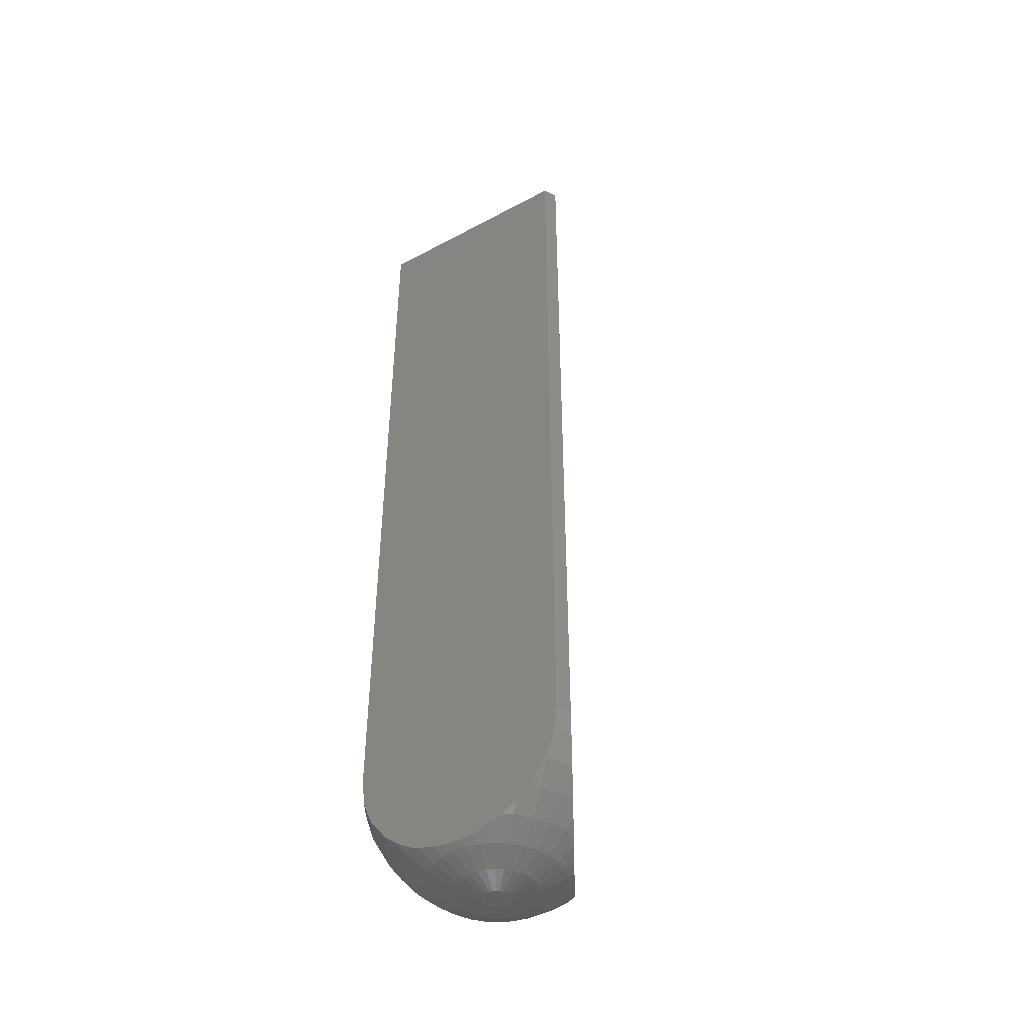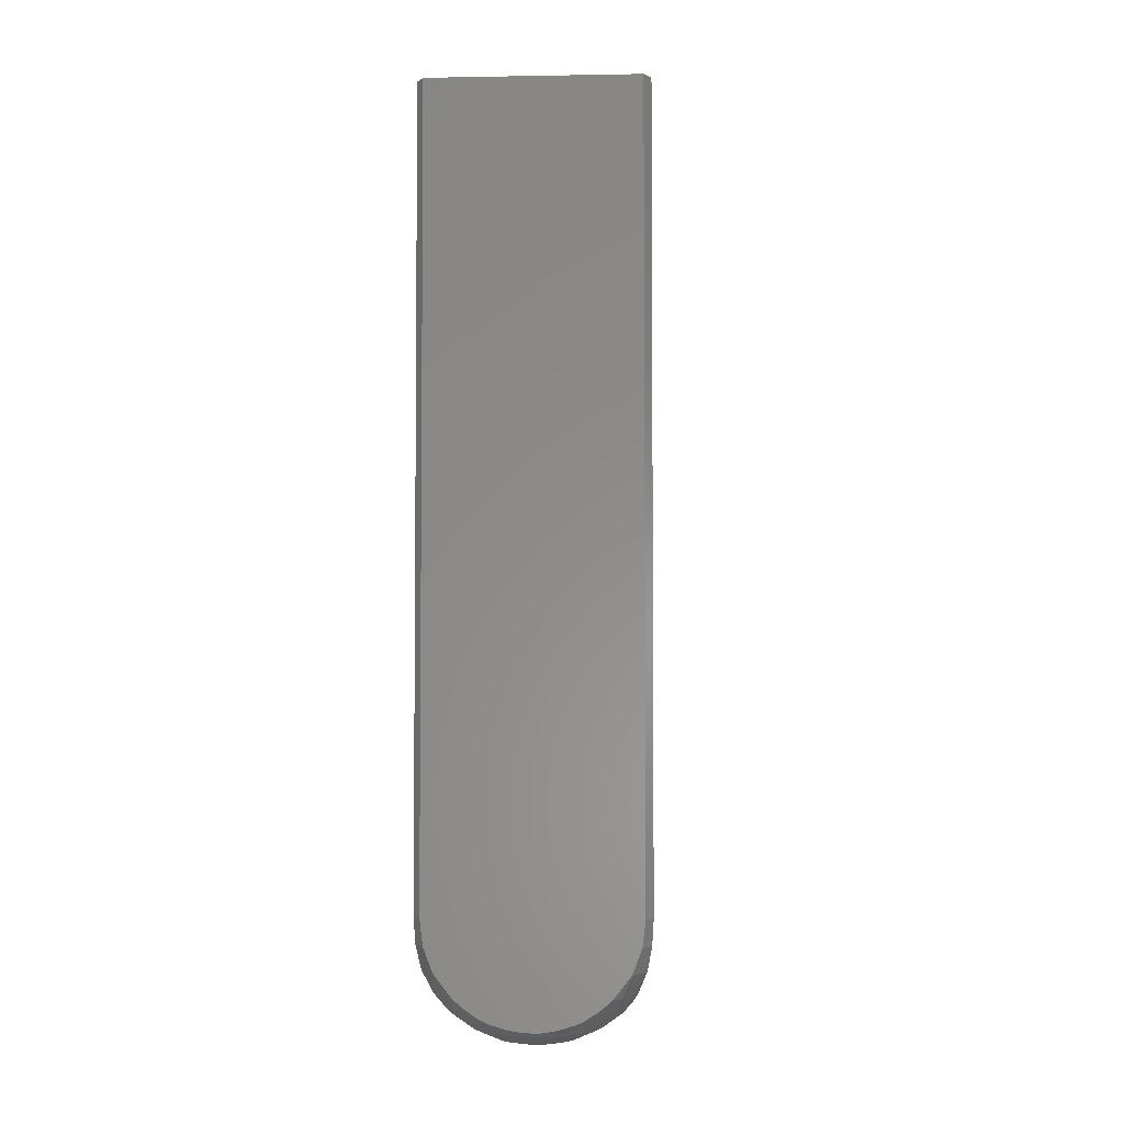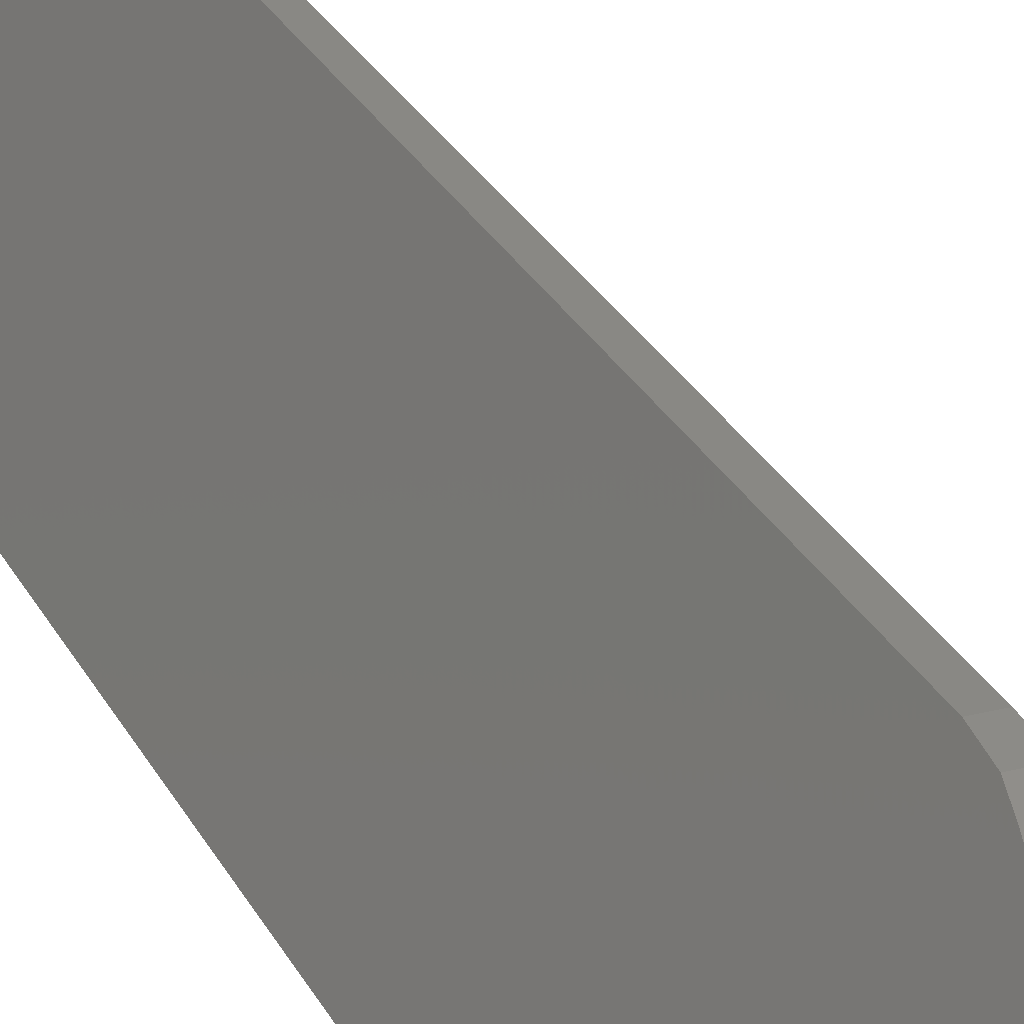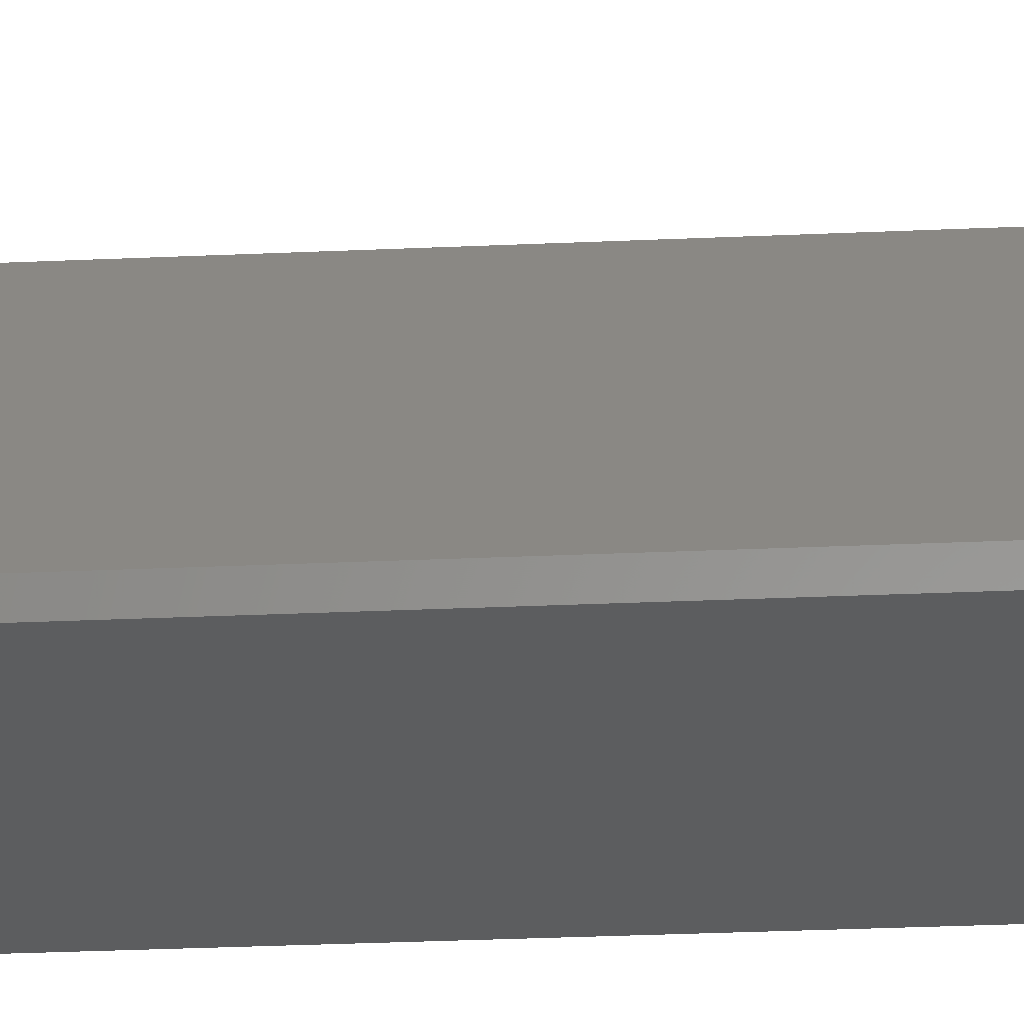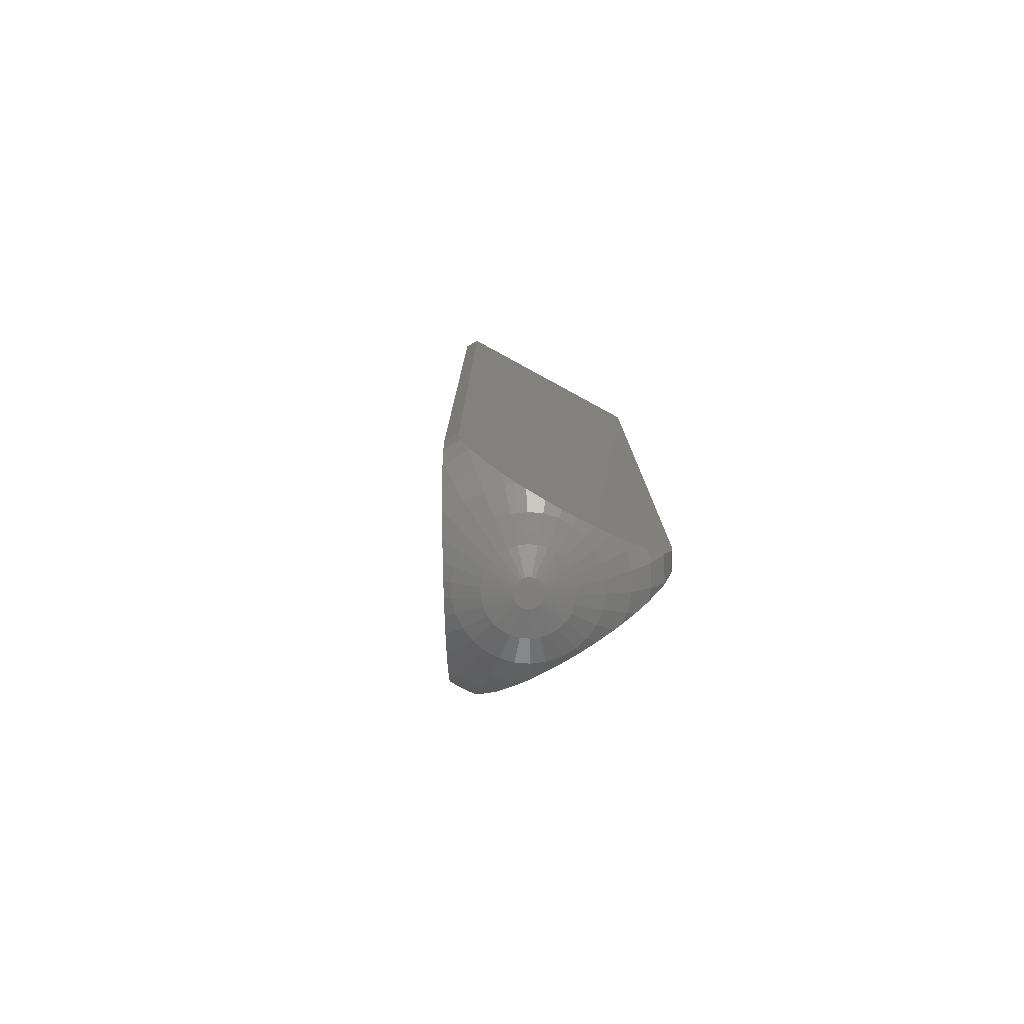
<metadata>
{"format":"stl","ext":"stl","renderer":"f3d","projection":"perspective","resolution":1024,"background":"white","views":[{"elev":-45.1,"azim":151.8,"up":"+Z"},{"elev":-3.5,"azim":123.3,"up":"+Z"},{"elev":26.7,"azim":158.1,"up":"+Y"},{"elev":-31.6,"azim":93.6,"up":"+Y"},{"elev":-78.8,"azim":-28.6,"up":"+Z"}]}
</metadata>
<code>
# stl→obj: 220 verts, 436 faces
v -0.9167 2.821 0.4699
v -2.4 4.157 1.286
v -1.483 4.565 1.286
v 5.868 -2.613 2.466
v 3.883 -2.821 1.286
v 4.385 -1.952 1.286
v 0.6749 9.339 7.604
v -0.5545 9.547 9.6
v 0.5545 9.547 9.6
v -0.6749 9.339 7.604
v 1.155 8.508 5.416
v 0.9167 8.722 5.695
v 1.047 8.694 5.695
v -2.167 -5.254 1.949
v -3.033 -5.254 2.206
v -2.4 -4.157 1.286
v 7.231 -5.254 6.214
v 8.012 -3.567 5.695
v 7.653 -5.254 7.344
v 7.095 -5.155 5.695
v 1.483 -4.565 1.286
v 0.9167 -2.821 0.4699
v 2.4 -4.157 1.286
v 4.474 2.759 1.637
v 3.883 2.821 1.286
v 4.274 3.105 1.637
v 2.4 -1.744 0.4699
v 2.71 -1.207 0.4699
v 7.991 -5.254 9.6
v 8.52 -4.249 9.174
v 8.546 -4.294 9.6
v 7.79 -5.254 7.932
v -7.991 -5.254 9.6
v -8.52 -4.249 9.174
v -7.79 -5.254 7.932
v -8.546 -4.294 9.6
v 4.385 1.952 1.286
v 5.138 1.608 1.732
v 4.695 0.998 1.286
v 4.826 2.149 1.637
v 5.197 -3.776 2.466
v 3.212 -3.567 1.286
v -6.369 -0.5231 2.466
v -4.695 -0.998 1.286
v -6.283 -1.336 2.466
v -6.156 -0.1546 2.283
v 1.024 8.733 5.799
v 0.9343 8.889 6.214
v -0.5017 4.774 1.286
v -0.6715 6.388 2.466
v 1.952 7.128 3.57
v 0.8118 7.724 3.957
v 1.718 7.531 3.957
v 0.6715 6.388 2.466
v -3.637 -5.254 2.466
v -4.731 -5.254 3.183
v -4.298 -4.774 2.466
v -8.012 -3.567 5.695
v -8.166 -3.636 6.214
v -8.076 -3.479 5.799
v 8.166 -3.636 6.214
v 8.425 -4.085 7.604
v 7.75 -5.254 7.604
v -3.467 4.503 1.949
v -3.033 5.254 2.206
v -2.71 -1.207 0.4699
v -2.902 -0.6168 0.4699
v -4.695 0.998 1.286
v -5.404 1.149 1.812
v -5.138 1.608 1.732
v -0.8118 7.724 3.957
v -1.952 7.128 3.57
v -1.718 7.531 3.957
v 0.9167 2.821 0.4699
v 0.3101 2.95 0.4699
v 1.483 4.565 1.286
v 2.71 1.207 0.4699
v 0.8118 0.5898 0.05259
v 2.4 1.744 0.4699
v -7.051 -5.254 5.799
v -7.231 -5.254 6.214
v -7.095 -5.155 5.695
v 7.095 -3.159 3.957
v 6.915 -1.47 3.183
v 7.382 -2.277 3.957
v 6.283 -1.336 2.466
v -2.4 -1.744 0.4699
v -0.8118 -0.5898 0.05259
v 4.731 -5.254 3.183
v 3.637 -5.254 2.466
v 4.298 -4.774 2.466
v -7.653 -5.254 7.344
v -4.8 0 1.286
v -1.985 2.205 0.4699
v -1.483 2.569 0.4699
v -5.888 0.3092 2.1
v -3.883 2.821 1.286
v -3.212 3.567 1.286
v -2.4 1.744 0.4699
v -4.385 1.952 1.286
v -6.915 -1.47 3.183
v 3.212 3.567 1.286
v 3.467 4.503 1.949
v 3.696 4.105 1.812
v 2.4 4.157 1.286
v -2.967 0 0.4699
v -2.902 0.6168 0.4699
v 1.985 2.205 0.4699
v 1.985 6.109 2.466
v 2.185 6.724 3.183
v 2.731 5.777 2.466
v 2.452 6.261 2.833
v 2.902 0.6168 0.4699
v 3.962 3.646 1.732
v 4.8 0 1.286
v 5.888 0.3092 2.1
v 6.067 0 2.206
v 0.5017 0.869 0.05259
v 0.3101 0.9544 0.05259
v 2.902 -0.6168 0.4699
v 2.967 0 0.4699
v 6.369 -0.5231 2.466
v -1.483 -2.569 0.4699
v -1.985 -2.205 0.4699
v -0.6715 -0.7457 0.05259
v 8.076 -3.479 5.799
v 6.283 -4.565 3.957
v 7.945 -3.254 5.416
v 6.79 -5.254 5.416
v 5.663 -5.254 3.957
v 5.404 1.149 1.812
v 8.053 -3.44 5.695
v 1.707 -5.254 1.812
v 1.177 -5.254 1.732
v -3.212 -3.567 1.286
v -5.197 -3.776 2.466
v -3.883 -2.821 1.286
v -0.3101 -2.95 0.4699
v -0.9167 -2.821 0.4699
v -0.3101 -0.9544 0.05259
v -6.067 0 2.206
v -2.71 1.207 0.4699
v -4.385 -1.952 1.286
v -8.053 -3.44 5.695
v -6.283 -4.565 3.957
v -7.095 -3.159 3.957
v -5.868 -2.613 2.466
v -0.9167 8.722 5.695
v -1.155 8.508 5.416
v -1.047 8.694 5.695
v -0.9343 8.889 6.214
v -0.5017 -0.869 0.05259
v 0.9815 -0.2086 0.05259
v 0.9815 0.2086 0.05259
v 1.003 0 0.05259
v 0.9167 -0.4081 0.05259
v 0.9167 0.4081 0.05259
v 0.8118 -0.5898 0.05259
v 0.6715 -0.7457 0.05259
v 0.6715 0.7457 0.05259
v 0.5017 -0.869 0.05259
v 0.3101 -0.9544 0.05259
v 0.1049 -0.998 0.05259
v 0.1049 0.998 0.05259
v -0.1049 -0.998 0.05259
v -0.1049 0.998 0.05259
v -0.3101 0.9544 0.05259
v -0.5017 0.869 0.05259
v -0.6715 0.7457 0.05259
v -0.8118 0.5898 0.05259
v -0.9167 -0.4081 0.05259
v -0.9167 0.4081 0.05259
v -0.9815 -0.2086 0.05259
v -0.9815 0.2086 0.05259
v -1.003 0 0.05259
v -3.696 4.105 1.812
v -0.3101 2.95 0.4699
v -2.731 5.777 2.466
v -1.985 6.109 2.466
v 3.033 5.254 2.206
v 4.695 -0.998 1.286
v 6.156 -0.1546 2.283
v 7.051 -5.254 5.799
v 3.033 -5.254 2.206
v 5.197 -5.254 3.57
v 1.985 -2.205 0.4699
v -1.177 -5.254 1.732
v -0.5017 -4.774 1.286
v -0.5522 -5.254 1.637
v -1.483 -4.565 1.286
v -4.474 2.759 1.637
v -4.274 3.105 1.637
v -7.382 -2.277 3.957
v -6.79 -5.254 5.416
v -5.663 -5.254 3.957
v -7.945 -3.254 5.416
v -8.425 -4.085 7.604
v -7.75 -5.254 7.604
v -5.197 -5.254 3.57
v -1.024 8.733 5.799
v 0.3101 -2.95 0.4699
v 1.483 2.569 0.4699
v -2.452 6.261 2.833
v 7.006 -5.254 5.695
v 2.167 -5.254 1.949
v -1.707 -5.254 1.812
v -2.185 6.724 3.183
v 1.483 -2.569 0.4699
v -3.962 3.646 1.732
v 0.5017 4.774 1.286
v -7.006 -5.254 5.695
v 0.5522 -5.254 1.637
v 0.5017 -4.774 1.286
v -4.826 2.149 1.637
v -0.5545 9.547 70
v 0.5545 9.547 70
v 7.991 -5.254 70
v 8.546 -4.294 70
v -8.546 -4.294 70
v -7.991 -5.254 70
f 1 2 3
f 4 5 6
f 7 8 9
f 8 7 10
f 11 12 13
f 14 15 16
f 17 18 19
f 18 17 20
f 21 22 23
f 24 25 26
f 6 27 28
f 29 30 31
f 30 29 32
f 33 34 35
f 34 33 36
f 37 38 39
f 38 37 40
f 41 42 5
f 43 44 45
f 44 43 46
f 5 27 6
f 47 12 48
f 49 3 50
f 51 52 53
f 52 51 54
f 55 56 57
f 58 59 60
f 19 61 62
f 19 62 63
f 61 19 18
f 2 64 65
f 66 44 67
f 68 69 70
f 71 72 73
f 72 71 50
f 54 71 52
f 71 54 50
f 74 75 76
f 77 78 79
f 13 12 47
f 80 81 82
f 41 5 4
f 83 84 85
f 84 83 86
f 87 66 88
f 89 90 91
f 81 58 82
f 58 81 92
f 44 93 67
f 94 2 95
f 68 96 69
f 94 97 98
f 99 100 97
f 45 101 43
f 102 103 104
f 103 102 105
f 106 93 107
f 95 2 1
f 94 98 2
f 102 108 105
f 109 51 110
f 51 109 54
f 111 109 112
f 113 77 39
f 114 102 104
f 115 116 117
f 116 115 39
f 118 119 74
f 37 79 25
f 37 24 40
f 24 37 25
f 115 120 121
f 84 86 122
f 123 124 125
f 61 18 126
f 91 42 41
f 20 127 18
f 128 83 85
f 83 128 18
f 18 127 83
f 129 127 20
f 127 129 130
f 127 41 4
f 131 39 38
f 126 18 132
f 18 128 132
f 133 134 21
f 135 136 137
f 124 137 87
f 138 139 140
f 93 96 68
f 96 93 141
f 142 68 100
f 137 143 87
f 58 60 144
f 145 146 147
f 16 57 135
f 148 149 150
f 71 149 148
f 149 71 73
f 7 151 10
f 48 151 7
f 12 151 48
f 151 12 148
f 140 139 152
f 153 154 155
f 156 154 153
f 156 157 154
f 158 157 156
f 158 78 157
f 159 78 158
f 159 160 78
f 161 160 159
f 161 118 160
f 162 118 161
f 162 119 118
f 163 119 162
f 163 164 119
f 165 164 163
f 165 166 164
f 140 166 165
f 140 167 166
f 152 167 140
f 152 168 167
f 125 168 152
f 125 169 168
f 88 169 125
f 88 170 169
f 171 170 88
f 171 172 170
f 173 172 171
f 173 174 172
f 174 173 175
f 67 93 106
f 168 95 1
f 98 64 2
f 64 98 176
f 166 75 164
f 75 166 177
f 2 178 179
f 178 2 65
f 1 3 177
f 103 105 180
f 25 108 102
f 25 114 26
f 114 25 102
f 4 6 181
f 157 78 77
f 4 181 86
f 181 122 86
f 122 181 182
f 121 153 155
f 32 62 30
f 62 32 63
f 17 183 20
f 23 90 184
f 90 23 91
f 41 130 185
f 130 41 127
f 91 185 89
f 185 91 41
f 127 4 83
f 83 4 86
f 116 39 131
f 181 28 120
f 42 186 5
f 91 23 42
f 5 186 27
f 123 16 124
f 187 188 189
f 188 187 190
f 97 191 192
f 107 68 142
f 46 93 44
f 93 46 141
f 146 101 45
f 101 146 193
f 137 147 143
f 194 145 195
f 145 194 82
f 146 196 193
f 196 146 58
f 58 144 196
f 92 59 58
f 59 92 197
f 197 92 198
f 35 197 198
f 197 35 34
f 55 16 15
f 16 55 57
f 195 136 199
f 136 195 145
f 143 147 44
f 136 147 137
f 57 136 135
f 135 137 124
f 16 135 124
f 148 200 151
f 148 150 200
f 52 148 12
f 148 52 71
f 22 201 162
f 142 100 99
f 171 66 173
f 170 99 94
f 167 1 177
f 202 118 74
f 202 74 105
f 113 154 77
f 52 11 53
f 11 52 12
f 112 109 110
f 105 111 180
f 111 105 109
f 177 3 49
f 179 178 203
f 79 78 108
f 79 108 25
f 6 28 181
f 182 115 117
f 115 182 181
f 181 120 115
f 28 153 120
f 186 159 158
f 120 153 121
f 188 190 138
f 204 129 20
f 183 204 20
f 184 205 23
f 21 205 133
f 205 21 23
f 187 206 190
f 14 190 206
f 190 14 16
f 21 201 22
f 138 190 139
f 190 16 139
f 147 146 45
f 147 45 44
f 179 203 207
f 179 72 50
f 72 179 207
f 23 186 42
f 208 159 186
f 88 66 171
f 173 106 175
f 87 143 66
f 143 44 66
f 174 106 107
f 107 93 68
f 97 209 98
f 209 97 192
f 98 209 176
f 168 1 167
f 76 210 54
f 74 119 75
f 108 202 105
f 108 160 202
f 78 160 108
f 121 154 113
f 155 154 121
f 105 74 76
f 49 54 210
f 54 49 50
f 3 2 179
f 3 179 50
f 77 79 37
f 39 77 37
f 121 113 115
f 115 113 39
f 186 158 27
f 211 82 194
f 212 188 213
f 188 212 189
f 213 134 212
f 134 213 21
f 201 165 163
f 165 201 138
f 165 138 140
f 139 123 152
f 139 16 123
f 70 100 68
f 100 70 214
f 100 191 97
f 191 100 214
f 136 145 147
f 199 57 56
f 57 199 136
f 23 208 186
f 23 22 208
f 125 124 88
f 124 87 88
f 66 67 173
f 67 106 173
f 174 107 142
f 174 142 172
f 99 97 94
f 170 142 99
f 172 142 170
f 119 164 75
f 160 118 202
f 76 54 109
f 105 76 109
f 154 157 77
f 28 158 156
f 27 158 28
f 213 138 201
f 138 213 188
f 213 201 21
f 22 162 161
f 152 123 125
f 82 58 145
f 145 58 146
f 175 106 174
f 169 95 168
f 166 167 177
f 76 75 210
f 177 210 75
f 210 177 49
f 28 156 153
f 80 82 211
f 201 163 162
f 208 161 159
f 22 161 208
f 170 94 169
f 169 94 95
f 9 215 216
f 215 9 8
f 217 31 218
f 31 217 29
f 33 219 36
f 219 33 220
f 33 217 220
f 33 29 217
f 35 29 33
f 35 32 29
f 92 35 198
f 194 35 92
f 199 35 194
f 32 19 63
f 194 92 81
f 35 199 32
f 194 81 80
f 32 129 19
f 194 80 211
f 19 129 17
f 17 129 183
f 183 129 204
f 199 194 195
f 185 32 199
f 32 185 129
f 129 185 130
f 14 199 56
f 199 14 185
f 15 56 55
f 205 185 14
f 56 15 14
f 185 205 89
f 184 89 205
f 89 184 90
f 187 14 206
f 14 187 205
f 134 205 187
f 205 134 133
f 189 134 187
f 134 189 212
f 31 9 216
f 30 9 31
f 9 30 7
f 62 7 30
f 7 62 48
f 48 11 47
f 47 11 13
f 61 48 62
f 128 11 61
f 51 11 128
f 11 51 53
f 84 51 128
f 112 51 84
f 51 112 110
f 180 112 103
f 112 180 111
f 112 84 103
f 103 114 104
f 38 103 84
f 114 24 26
f 103 38 114
f 114 38 24
f 38 116 131
f 38 84 116
f 182 116 84
f 182 84 122
f 116 182 117
f 84 128 85
f 24 38 40
f 128 126 132
f 48 61 11
f 31 216 218
f 128 61 126
f 216 217 218
f 215 217 216
f 215 220 217
f 220 215 219
f 34 8 10
f 197 10 151
f 149 151 200
f 149 200 150
f 59 151 149
f 72 149 73
f 149 72 196
f 203 72 207
f 72 203 101
f 65 203 178
f 203 65 64
f 101 203 64
f 209 64 176
f 70 64 209
f 191 209 192
f 70 209 191
f 70 191 214
f 64 70 101
f 96 70 69
f 101 70 96
f 46 96 141
f 96 46 101
f 101 46 43
f 72 101 196
f 196 101 193
f 149 196 59
f 60 196 144
f 59 196 60
f 151 59 197
f 10 197 34
f 8 34 36
f 8 36 215
f 215 36 219

</code>
